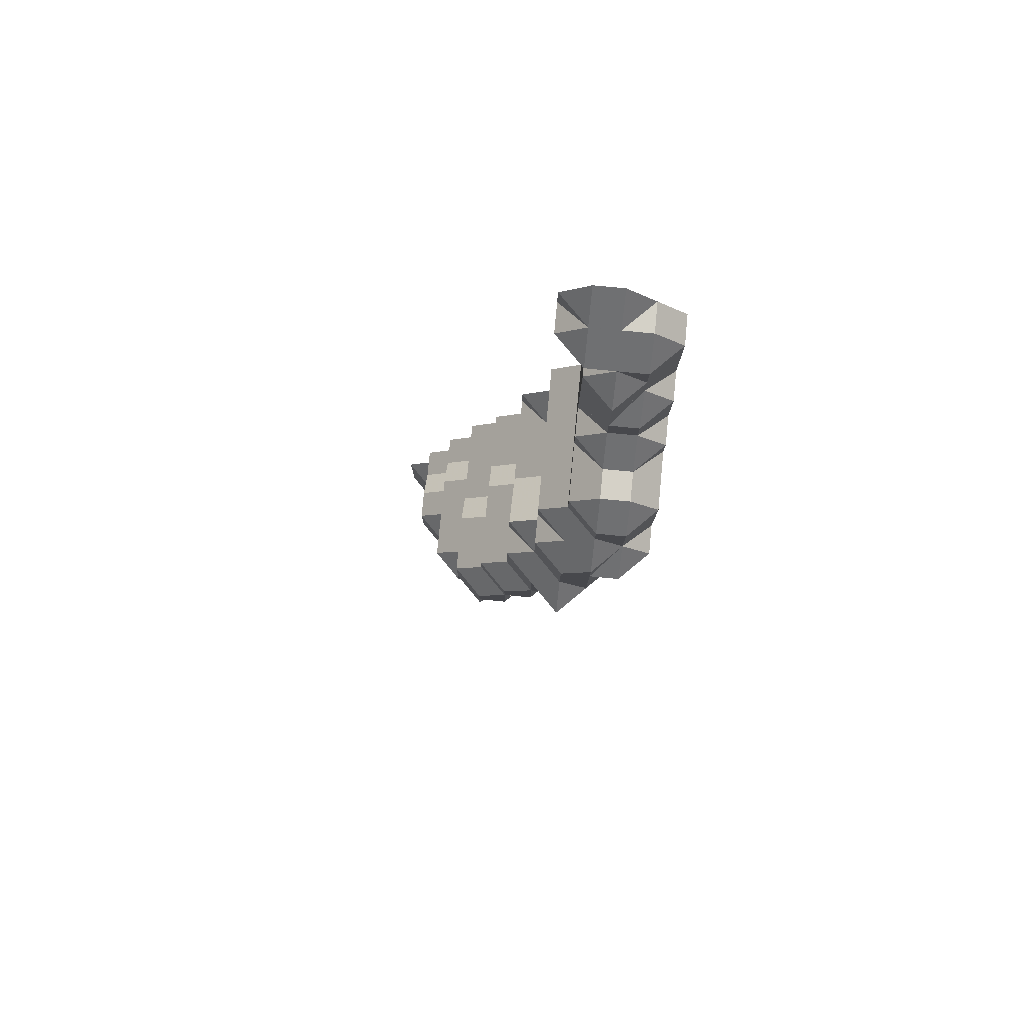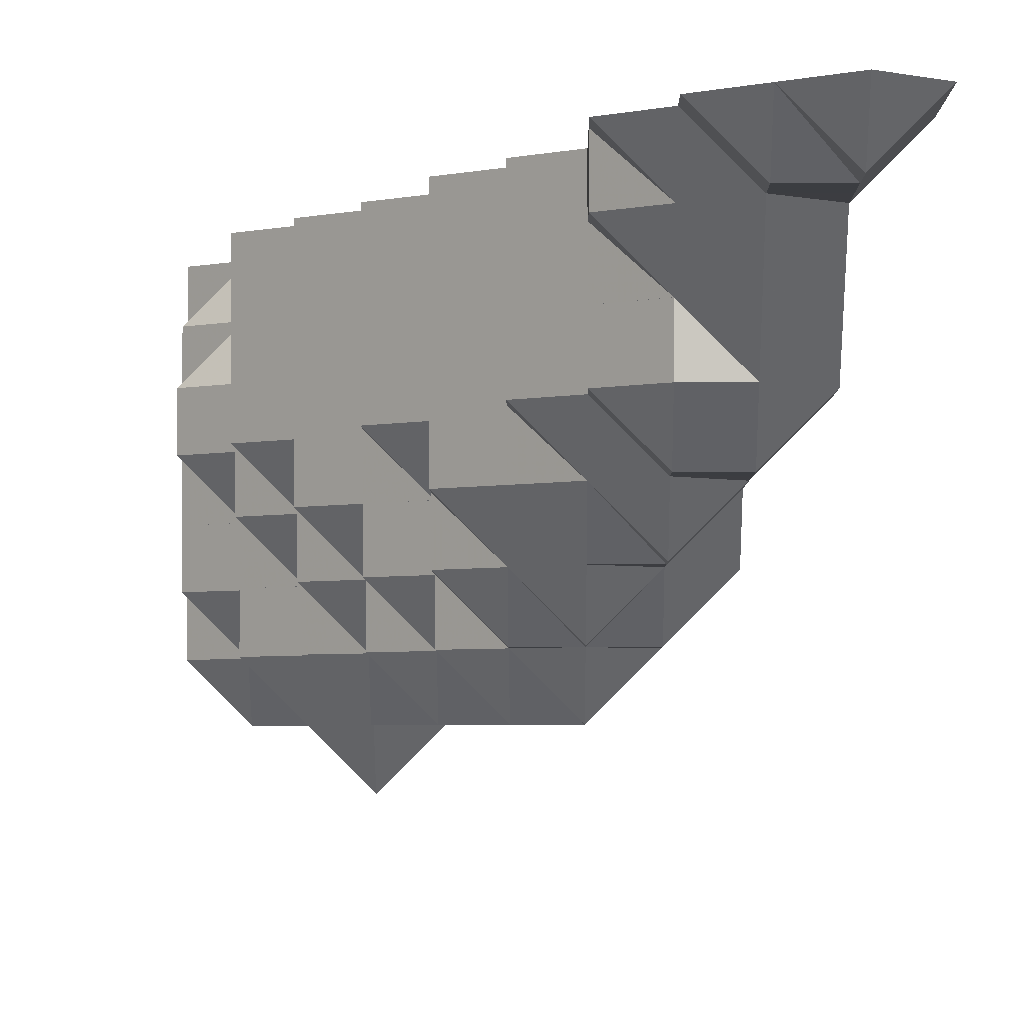
<metadata>
{"format":"obj","ext":"obj","renderer":"f3d","projection":"perspective","resolution":1024,"background":"white","views":[{"elev":79.7,"azim":-174.5,"up":"+Y"},{"elev":-2.6,"azim":0.5,"up":"+Z"}]}
</metadata>
<code>
g out-fv\fib1-3-3-0.nii.gz\fib1-3-3-0.nii.gz-431
o out-fv\fib1-3-3-0.nii.gz\fib1-3-3-0.nii.gz-431
v 30 25 248
v 29 25 249
v 30 24 249
v 30 26 249
v 31 25 249
v 28 28 249
v 27 28 250
v 28 27 250
v 28 29 250
v 29 25 249
v 28 25 250
v 29 24 250
v 29 26 249
v 28 26 250
v 29 27 249
v 28 27 250
v 29 28 249
v 29 29 249
v 28 29 250
v 29 30 250
v 30 23 249
v 29 23 250
v 30 22 250
v 30 24 249
v 29 24 250
v 30 26 249
v 30 27 249
v 30 28 249
v 30 29 250
v 30 29 250
v 31 21 249
v 30 21 250
v 31 20 250
v 31 22 249
v 30 22 250
v 31 23 249
v 31 24 249
v 31 25 249
v 31 26 250
v 31 26 250
v 31 27 250
v 31 28 250
v 32 19 249
v 31 19 250
v 32 18 250
v 32 20 249
v 31 20 250
v 32 21 249
v 32 22 249
v 32 23 250
v 32 23 250
v 32 24 250
v 32 25 250
v 33 18 249
v 32 18 250
v 33 17 250
v 33 19 249
v 33 20 249
v 33 21 250
v 33 21 250
v 33 22 250
v 34 18 250
v 34 19 250
v 34 20 250
v 28 27 250
v 27 27 251
v 28 26 251
v 27 28 251
v 28 29 250
v 27 29 251
v 28 30 250
v 27 30 251
v 28 31 250
v 27 31 251
v 28 32 251
v 29 24 251
v 28 25 251
v 28 26 251
v 29 30 250
v 29 31 250
v 29 32 251
v 30 22 250
v 29 22 251
v 30 21 251
v 29 23 251
v 29 24 251
v 30 29 250
v 30 30 251
v 30 30 251
v 30 31 251
v 31 20 250
v 30 20 251
v 31 19 251
v 30 21 251
v 31 26 250
v 31 27 251
v 31 27 251
v 31 28 251
v 31 29 251
v 32 17 250
v 31 17 251
v 32 16 251
v 32 18 250
v 31 18 251
v 31 19 251
v 32 23 251
v 32 23 251
v 32 24 251
v 32 25 251
v 32 26 251
v 33 16 250
v 32 16 251
v 33 15 251
v 33 17 250
v 33 21 251
v 33 21 251
v 33 22 251
v 34 16 251
v 34 16 251
v 34 17 250
v 34 18 251
v 34 18 251
v 34 19 251
v 34 20 251
v 35 17 251
v 28 26 252
v 27 27 252
v 27 28 252
v 27 29 252
v 27 30 252
v 27 31 252
v 28 32 252
v 29 24 251
v 28 24 252
v 29 23 252
v 28 25 252
v 28 26 252
v 29 32 252
v 30 21 251
v 29 21 252
v 30 20 252
v 29 22 252
v 29 23 252
v 30 30 252
v 30 30 252
v 30 31 252
v 31 19 252
v 30 20 252
v 31 26 252
v 31 26 252
v 31 26 252
v 31 27 252
v 31 28 252
v 31 29 252
v 32 16 251
v 31 16 252
v 32 15 252
v 31 17 252
v 31 18 252
v 31 19 252
v 32 23 252
v 32 23 252
v 32 24 252
v 32 25 252
v 33 15 251
v 32 15 252
v 33 14 252
v 33 21 252
v 33 21 252
v 33 22 252
v 34 14 251
v 33 14 252
v 34 13 252
v 34 15 251
v 34 16 251
v 34 18 252
v 34 18 252
v 34 19 252
v 34 20 252
v 35 14 252
v 35 15 252
v 35 16 252
v 35 17 252
v 28 26 252
v 27 26 253
v 28 25 253
v 27 27 253
v 27 28 253
v 27 29 253
v 27 30 253
v 27 31 253
v 28 32 252
v 27 32 253
v 28 33 253
v 29 23 252
v 28 23 253
v 29 22 253
v 28 24 253
v 28 25 253
v 29 32 252
v 29 33 253
v 30 20 253
v 29 21 253
v 29 22 253
v 30 30 253
v 30 30 253
v 30 31 253
v 30 32 253
v 31 19 252
v 30 19 253
v 31 18 253
v 30 20 253
v 31 25 253
v 31 25 253
v 31 25 253
v 31 26 253
v 31 27 253
v 31 28 253
v 31 29 253
v 32 15 253
v 31 16 253
v 31 17 253
v 31 18 253
v 32 23 253
v 32 23 253
v 32 24 253
v 33 14 252
v 32 14 253
v 33 13 253
v 32 15 253
v 33 20 253
v 33 20 253
v 33 20 253
v 33 21 253
v 33 22 253
v 34 12 252
v 33 12 253
v 34 11 253
v 34 13 252
v 33 13 253
v 34 18 253
v 34 18 253
v 34 19 253
v 35 12 252
v 35 11 253
v 35 13 252
v 35 14 252
v 35 15 253
v 35 15 253
v 35 16 253
v 35 17 253
v 36 12 253
v 36 13 253
v 36 14 253
v 28 25 254
v 27 26 254
v 27 27 254
v 27 28 254
v 27 29 254
v 27 30 254
v 27 31 254
v 27 32 254
v 28 33 253
v 27 33 254
v 28 34 253
v 27 34 254
v 28 35 254
v 29 22 254
v 28 23 254
v 28 24 254
v 28 25 254
v 29 33 253
v 29 34 253
v 29 35 253
v 28 35 254
v 29 36 253
v 28 36 254
v 29 37 254
v 30 20 254
v 29 21 254
v 29 22 254
v 30 30 254
v 30 30 254
v 30 31 254
v 30 32 254
v 30 33 254
v 30 34 254
v 30 35 254
v 30 36 254
v 31 18 254
v 30 19 254
v 30 20 254
v 31 25 254
v 31 25 254
v 31 26 254
v 31 27 254
v 31 28 254
v 31 29 254
v 32 15 254
v 31 16 254
v 31 17 254
v 31 18 254
v 32 22 254
v 32 22 254
v 32 22 254
v 32 23 254
v 32 24 254
v 33 13 254
v 32 14 254
v 32 15 254
v 33 20 254
v 33 20 254
v 33 21 254
v 34 11 254
v 33 12 254
v 33 13 254
v 34 18 254
v 34 18 254
v 34 19 254
v 35 11 253
v 34 11 254
v 35 10 254
v 35 15 254
v 35 15 254
v 35 16 254
v 35 17 254
v 36 11 254
v 36 12 254
v 36 13 254
v 36 14 254
v 28 26 255
v 27 27 255
v 28 26 255
v 27 28 255
v 27 29 255
v 27 30 255
v 27 31 255
v 27 32 255
v 27 33 255
v 27 34 255
v 28 35 254
v 27 35 255
v 28 36 254
v 27 36 255
v 28 37 254
v 27 37 255
v 28 38 255
v 29 22 255
v 28 23 255
v 28 24 255
v 28 25 255
v 28 26 255
v 29 37 254
v 29 38 255
v 30 20 255
v 29 21 255
v 29 22 255
v 30 30 255
v 30 30 255
v 30 31 255
v 30 32 255
v 30 33 255
v 30 34 255
v 30 35 255
v 30 36 255
v 30 36 255
v 30 37 254
v 30 38 255
v 31 18 255
v 30 19 255
v 30 20 255
v 31 25 255
v 31 25 255
v 31 26 255
v 31 27 255
v 31 28 255
v 31 29 255
v 31 37 255
v 32 15 255
v 31 16 255
v 31 17 255
v 31 18 255
v 32 22 255
v 32 22 255
v 32 23 255
v 32 24 255
v 33 13 255
v 32 14 255
v 32 15 255
v 33 20 255
v 33 20 255
v 33 21 255
v 34 11 254
v 33 11 255
v 34 10 255
v 33 12 255
v 33 13 255
v 34 17 255
v 34 17 255
v 34 17 255
v 34 18 255
v 34 19 255
v 35 10 254
v 34 10 255
v 35 9.001 255
v 35 14 255
v 35 14 255
v 35 14 255
v 35 15 255
v 35 16 255
v 36 10 255
v 36 11 255
v 36 12 255
v 36 13 255
v 28 27 256
v 27 28 256
v 28 27 256
v 27 29 256
v 27 30 256
v 27 31 256
v 27 32 256
v 27 33 256
v 27 34 256
v 27 35 256
v 27 36 256
v 27 37 256
v 28 38 256
v 29 22 256
v 28 23 256
v 28 24 256
v 28 25 256
v 28 26 256
v 28 27 256
v 29 38 255
v 28 38 256
v 29 39 256
v 30 20 256
v 29 21 256
v 29 22 256
v 30 30 256
v 30 30 256
v 30 31 256
v 30 32 256
v 30 33 256
v 30 34 256
v 30 35 256
v 30 36 256
v 30 36 256
v 30 38 255
v 30 39 256
v 31 18 256
v 30 19 256
v 30 20 256
v 31 25 255
v 31 26 256
v 31 26 256
v 31 27 256
v 31 28 256
v 31 29 256
v 31 37 256
v 31 38 256
v 32 15 256
v 31 16 256
v 31 17 256
v 31 18 256
v 32 22 256
v 32 22 256
v 32 23 256
v 32 24 256
v 32 25 256
v 33 13 256
v 32 14 256
v 32 15 256
v 33 20 256
v 33 20 256
v 33 21 256
v 34 10 255
v 33 10 256
v 34 9.001 256
v 33 11 256
v 33 12 256
v 33 13 256
v 34 17 256
v 34 17 256
v 34 18 256
v 34 19 256
v 35 8 255
v 34 8 256
v 35 7.001 256
v 35 9 255
v 34 9 256
v 35 14 256
v 35 14 256
v 35 15 256
v 35 16 256
v 36 7 255
v 35 7 256
v 36 6.001 256
v 36 8 255
v 36 9 255
v 36 10 255
v 36 11 256
v 36 11 256
v 36 12 256
v 36 13 256
v 37 7 256
v 37 8 256
v 37 9 256
v 37 10 256
f 1 2 3
f 1 4 2
f 1 3 5
f 1 5 4
f 6 7 8
f 6 9 7
f 10 11 12
f 10 13 11
f 11 13 14
f 13 15 14
f 14 15 16
f 15 17 16
f 16 17 6
f 16 6 8
f 6 17 9
f 9 17 18
f 9 18 19
f 18 20 19
f 21 22 23
f 21 24 22
f 22 24 25
f 3 2 24
f 24 2 10
f 24 10 25
f 25 10 12
f 2 4 10
f 10 4 26
f 10 26 13
f 13 26 15
f 15 26 27
f 15 27 17
f 17 27 28
f 17 28 18
f 18 28 29
f 18 29 30
f 18 30 20
f 31 32 33
f 31 34 32
f 32 34 35
f 34 36 35
f 35 36 21
f 35 21 23
f 21 36 24
f 24 36 37
f 3 24 5
f 5 24 37
f 5 37 38
f 5 38 4
f 4 38 39
f 4 39 26
f 26 39 40
f 26 40 27
f 27 40 41
f 27 41 28
f 28 41 42
f 28 42 29
f 43 44 45
f 43 46 44
f 44 46 47
f 46 48 47
f 47 48 31
f 47 31 33
f 31 48 34
f 34 48 49
f 34 49 36
f 36 49 50
f 36 50 51
f 36 51 37
f 37 51 52
f 37 52 38
f 38 52 53
f 38 53 39
f 54 55 56
f 54 57 55
f 55 57 43
f 55 43 45
f 43 57 46
f 46 57 58
f 46 58 48
f 48 58 59
f 48 59 60
f 48 60 49
f 49 60 61
f 49 61 50
f 54 56 62
f 54 62 57
f 57 62 63
f 57 63 58
f 58 63 64
f 58 64 59
f 65 66 67
f 8 7 65
f 65 7 68
f 65 68 66
f 7 9 68
f 68 9 69
f 68 69 70
f 69 71 70
f 70 71 72
f 71 73 72
f 72 73 74
f 73 75 74
f 12 11 76
f 76 11 77
f 11 14 77
f 77 14 78
f 14 16 78
f 78 16 65
f 78 65 67
f 16 8 65
f 9 19 69
f 19 20 69
f 69 20 79
f 69 79 71
f 71 79 73
f 73 79 80
f 73 80 75
f 75 80 81
f 82 83 84
f 23 22 82
f 82 22 85
f 82 85 83
f 22 25 85
f 85 25 86
f 25 12 86
f 86 12 76
f 29 87 30
f 30 87 20
f 20 87 88
f 20 88 79
f 79 88 89
f 79 89 80
f 80 89 90
f 80 90 81
f 91 92 93
f 33 32 91
f 91 32 94
f 91 94 92
f 32 35 94
f 94 35 82
f 94 82 84
f 35 23 82
f 39 95 40
f 40 95 41
f 41 95 96
f 41 96 97
f 41 97 42
f 42 97 98
f 42 98 29
f 29 98 99
f 29 99 87
f 87 99 88
f 100 101 102
f 100 103 101
f 101 103 104
f 45 44 103
f 103 44 105
f 103 105 104
f 44 47 105
f 105 47 91
f 105 91 93
f 47 33 91
f 50 106 51
f 51 106 107
f 51 107 52
f 52 107 108
f 52 108 53
f 53 108 109
f 53 109 39
f 39 109 110
f 39 110 95
f 95 110 96
f 111 112 113
f 111 114 112
f 112 114 100
f 112 100 102
f 56 55 114
f 114 55 103
f 114 103 100
f 55 45 103
f 59 115 60
f 60 115 116
f 60 116 61
f 61 116 117
f 61 117 50
f 50 117 106
f 111 113 118
f 111 118 114
f 114 118 119
f 114 119 120
f 56 114 62
f 62 114 120
f 62 120 121
f 121 120 122
f 62 121 63
f 63 121 123
f 63 123 64
f 64 123 124
f 64 124 59
f 59 124 115
f 120 119 125
f 120 125 122
f 67 66 126
f 126 66 127
f 66 68 127
f 127 68 128
f 68 70 128
f 128 70 129
f 70 72 129
f 129 72 130
f 72 74 130
f 130 74 131
f 74 75 131
f 131 75 132
f 133 134 135
f 76 77 133
f 133 77 136
f 133 136 134
f 77 78 136
f 136 78 137
f 78 67 137
f 137 67 126
f 81 138 75
f 75 138 132
f 139 140 141
f 84 83 139
f 139 83 142
f 139 142 140
f 83 85 142
f 142 85 143
f 85 86 143
f 143 86 133
f 143 133 135
f 86 76 133
f 88 144 89
f 89 144 145
f 89 145 90
f 90 145 146
f 90 146 81
f 81 146 138
f 93 92 147
f 147 92 148
f 92 94 148
f 148 94 139
f 148 139 141
f 94 84 139
f 149 150 151
f 96 149 97
f 97 149 151
f 97 151 152
f 97 152 98
f 98 152 153
f 98 153 99
f 99 153 154
f 99 154 88
f 88 154 144
f 155 156 157
f 102 101 155
f 155 101 158
f 155 158 156
f 101 104 158
f 158 104 159
f 104 105 159
f 159 105 160
f 105 93 160
f 160 93 147
f 106 161 107
f 107 161 162
f 107 162 108
f 108 162 163
f 108 163 109
f 109 163 164
f 109 164 110
f 110 164 150
f 110 150 149
f 110 149 96
f 165 166 167
f 113 112 165
f 165 112 155
f 165 155 166
f 166 155 157
f 112 102 155
f 115 168 116
f 116 168 169
f 116 169 117
f 117 169 170
f 117 170 106
f 106 170 161
f 171 172 173
f 171 174 172
f 172 174 165
f 172 165 167
f 113 165 118
f 118 165 174
f 118 174 175
f 118 175 119
f 122 176 121
f 121 176 177
f 121 177 123
f 123 177 178
f 123 178 124
f 124 178 179
f 124 179 115
f 115 179 168
f 171 173 180
f 171 180 174
f 174 180 181
f 174 181 175
f 175 181 182
f 119 175 125
f 125 175 182
f 125 182 183
f 125 183 122
f 122 183 176
f 184 185 186
f 126 127 184
f 184 127 187
f 184 187 185
f 127 128 187
f 187 128 188
f 128 129 188
f 188 129 189
f 129 130 189
f 189 130 190
f 130 131 190
f 190 131 191
f 131 132 191
f 191 132 192
f 191 192 193
f 192 194 193
f 195 196 197
f 135 134 195
f 195 134 198
f 195 198 196
f 134 136 198
f 198 136 199
f 136 137 199
f 199 137 184
f 199 184 186
f 137 126 184
f 138 200 132
f 132 200 192
f 192 200 194
f 194 200 201
f 141 140 202
f 202 140 203
f 140 142 203
f 203 142 204
f 142 143 204
f 204 143 195
f 204 195 197
f 143 135 195
f 144 205 145
f 145 205 206
f 145 206 146
f 146 206 207
f 146 207 138
f 138 207 208
f 138 208 200
f 200 208 201
f 209 210 211
f 147 148 209
f 209 148 212
f 209 212 210
f 148 141 212
f 212 141 202
f 213 214 215
f 150 213 151
f 151 213 215
f 151 215 216
f 151 216 152
f 152 216 217
f 152 217 153
f 153 217 218
f 153 218 154
f 154 218 219
f 154 219 144
f 144 219 205
f 157 156 220
f 220 156 221
f 156 158 221
f 221 158 222
f 158 159 222
f 222 159 223
f 159 160 223
f 223 160 209
f 223 209 211
f 160 147 209
f 161 224 162
f 162 224 225
f 162 225 163
f 163 225 226
f 163 226 164
f 164 226 214
f 164 214 213
f 164 213 150
f 227 228 229
f 167 166 227
f 227 166 230
f 227 230 228
f 166 157 230
f 230 157 220
f 231 232 233
f 168 231 169
f 169 231 233
f 169 233 234
f 169 234 170
f 170 234 235
f 170 235 161
f 161 235 224
f 236 237 238
f 236 239 237
f 237 239 240
f 173 172 239
f 239 172 227
f 239 227 240
f 240 227 229
f 172 167 227
f 176 241 177
f 177 241 242
f 177 242 178
f 178 242 243
f 178 243 179
f 179 243 232
f 179 232 231
f 179 231 168
f 236 238 244
f 244 238 245
f 236 244 239
f 239 244 246
f 173 239 180
f 180 239 246
f 180 246 247
f 180 247 181
f 181 247 248
f 181 248 249
f 181 249 182
f 182 249 250
f 182 250 183
f 183 250 251
f 183 251 176
f 176 251 241
f 244 245 252
f 244 252 246
f 246 252 253
f 246 253 247
f 247 253 254
f 247 254 248
f 186 185 255
f 255 185 256
f 185 187 256
f 256 187 257
f 187 188 257
f 257 188 258
f 188 189 258
f 258 189 259
f 189 190 259
f 259 190 260
f 190 191 260
f 260 191 261
f 191 193 261
f 261 193 262
f 193 194 262
f 262 194 263
f 262 263 264
f 263 265 264
f 264 265 266
f 265 267 266
f 197 196 268
f 268 196 269
f 196 198 269
f 269 198 270
f 198 199 270
f 270 199 271
f 199 186 271
f 271 186 255
f 201 272 194
f 194 272 263
f 263 272 265
f 265 272 273
f 265 273 267
f 267 273 274
f 267 274 275
f 274 276 275
f 275 276 277
f 276 278 277
f 202 203 279
f 279 203 280
f 203 204 280
f 280 204 281
f 204 197 281
f 281 197 268
f 205 282 206
f 206 282 283
f 206 283 207
f 207 283 284
f 207 284 208
f 208 284 285
f 208 285 201
f 201 285 286
f 201 286 272
f 272 286 273
f 273 286 287
f 273 287 274
f 274 287 288
f 274 288 276
f 276 288 289
f 276 289 278
f 211 210 290
f 290 210 291
f 210 212 291
f 291 212 292
f 212 202 292
f 292 202 279
f 214 293 215
f 215 293 294
f 215 294 216
f 216 294 295
f 216 295 217
f 217 295 296
f 217 296 218
f 218 296 297
f 218 297 219
f 219 297 298
f 219 298 205
f 205 298 282
f 220 221 299
f 299 221 300
f 221 222 300
f 300 222 301
f 222 223 301
f 301 223 302
f 223 211 302
f 302 211 290
f 303 304 305
f 224 303 225
f 225 303 305
f 225 305 306
f 225 306 226
f 226 306 307
f 226 307 214
f 214 307 293
f 229 228 308
f 308 228 309
f 228 230 309
f 309 230 310
f 230 220 310
f 310 220 299
f 232 311 233
f 233 311 312
f 233 312 234
f 234 312 313
f 234 313 235
f 235 313 304
f 235 304 303
f 235 303 224
f 238 237 314
f 314 237 315
f 237 240 315
f 315 240 316
f 240 229 316
f 316 229 308
f 241 317 242
f 242 317 318
f 242 318 243
f 243 318 319
f 243 319 232
f 232 319 311
f 320 321 322
f 245 238 320
f 320 238 314
f 320 314 321
f 248 323 249
f 249 323 324
f 249 324 250
f 250 324 325
f 250 325 251
f 251 325 326
f 251 326 241
f 241 326 317
f 320 322 327
f 245 320 252
f 252 320 327
f 252 327 328
f 252 328 253
f 253 328 329
f 253 329 254
f 254 329 330
f 254 330 248
f 248 330 323
f 255 256 331
f 256 257 331
f 331 257 332
f 331 332 333
f 257 258 332
f 332 258 334
f 258 259 334
f 334 259 335
f 259 260 335
f 335 260 336
f 260 261 336
f 336 261 337
f 261 262 337
f 337 262 338
f 262 264 338
f 338 264 339
f 264 266 339
f 339 266 340
f 266 267 340
f 340 267 341
f 340 341 342
f 341 343 342
f 342 343 344
f 343 345 344
f 344 345 346
f 345 347 346
f 268 269 348
f 348 269 349
f 269 270 349
f 349 270 350
f 270 271 350
f 350 271 351
f 271 255 351
f 351 255 331
f 351 331 352
f 331 333 352
f 267 275 341
f 275 277 341
f 341 277 343
f 277 278 343
f 343 278 353
f 343 353 345
f 345 353 347
f 347 353 354
f 279 280 355
f 355 280 356
f 280 281 356
f 356 281 357
f 281 268 357
f 357 268 348
f 282 358 283
f 283 358 359
f 283 359 284
f 284 359 360
f 284 360 285
f 285 360 361
f 285 361 286
f 286 361 362
f 286 362 287
f 287 362 363
f 287 363 288
f 288 363 364
f 288 364 289
f 289 364 365
f 289 365 278
f 278 365 366
f 278 366 353
f 353 366 367
f 353 367 354
f 354 367 368
f 290 291 369
f 369 291 370
f 291 292 370
f 370 292 371
f 292 279 371
f 371 279 355
f 293 372 294
f 294 372 373
f 294 373 295
f 295 373 374
f 295 374 296
f 296 374 375
f 296 375 297
f 297 375 376
f 297 376 298
f 298 376 377
f 298 377 282
f 282 377 358
f 367 366 378
f 367 378 368
f 299 300 379
f 379 300 380
f 300 301 380
f 380 301 381
f 301 302 381
f 381 302 382
f 302 290 382
f 382 290 369
f 304 383 305
f 305 383 384
f 305 384 306
f 306 384 385
f 306 385 307
f 307 385 386
f 307 386 293
f 293 386 372
f 308 309 387
f 387 309 388
f 309 310 388
f 388 310 389
f 310 299 389
f 389 299 379
f 311 390 312
f 312 390 391
f 312 391 313
f 313 391 392
f 313 392 304
f 304 392 383
f 393 394 395
f 314 315 393
f 393 315 396
f 393 396 394
f 315 316 396
f 396 316 397
f 316 308 397
f 397 308 387
f 398 399 400
f 317 398 318
f 318 398 400
f 318 400 401
f 318 401 319
f 319 401 402
f 319 402 311
f 311 402 390
f 403 404 405
f 322 321 403
f 403 321 393
f 403 393 404
f 404 393 395
f 321 314 393
f 406 407 408
f 323 406 324
f 324 406 408
f 324 408 409
f 324 409 325
f 325 409 410
f 325 410 326
f 326 410 399
f 326 399 398
f 326 398 317
f 403 405 411
f 322 403 327
f 327 403 411
f 327 411 412
f 327 412 328
f 328 412 413
f 328 413 329
f 329 413 414
f 329 414 330
f 330 414 407
f 330 407 406
f 330 406 323
f 333 332 415
f 332 334 415
f 415 334 416
f 415 416 417
f 334 335 416
f 416 335 418
f 335 336 418
f 418 336 419
f 336 337 419
f 419 337 420
f 337 338 420
f 420 338 421
f 338 339 421
f 421 339 422
f 339 340 422
f 422 340 423
f 340 342 423
f 423 342 424
f 342 344 424
f 424 344 425
f 344 346 425
f 425 346 426
f 346 347 426
f 426 347 427
f 348 349 428
f 428 349 429
f 349 350 429
f 429 350 430
f 350 351 430
f 430 351 431
f 351 352 431
f 431 352 432
f 352 333 432
f 432 333 415
f 432 415 433
f 415 417 433
f 354 434 347
f 347 434 435
f 347 435 427
f 434 436 435
f 355 356 437
f 437 356 438
f 356 357 438
f 438 357 439
f 357 348 439
f 439 348 428
f 358 440 359
f 359 440 441
f 359 441 360
f 360 441 442
f 360 442 361
f 361 442 443
f 361 443 362
f 362 443 444
f 362 444 363
f 363 444 445
f 363 445 364
f 364 445 446
f 364 446 365
f 365 446 447
f 365 447 366
f 366 447 448
f 368 449 354
f 354 449 434
f 434 449 436
f 436 449 450
f 369 370 451
f 451 370 452
f 370 371 452
f 452 371 453
f 371 355 453
f 453 355 437
f 372 454 373
f 373 454 374
f 374 454 455
f 374 455 456
f 374 456 375
f 375 456 457
f 375 457 376
f 376 457 458
f 376 458 377
f 377 458 459
f 377 459 358
f 358 459 440
f 366 448 378
f 378 448 460
f 378 460 368
f 368 460 461
f 368 461 449
f 449 461 450
f 379 380 462
f 462 380 463
f 380 381 463
f 463 381 464
f 381 382 464
f 464 382 465
f 382 369 465
f 465 369 451
f 383 466 384
f 384 466 467
f 384 467 385
f 385 467 468
f 385 468 386
f 386 468 469
f 386 469 372
f 372 469 470
f 372 470 454
f 454 470 455
f 387 388 471
f 471 388 472
f 388 389 472
f 472 389 473
f 389 379 473
f 473 379 462
f 390 474 391
f 391 474 475
f 391 475 392
f 392 475 476
f 392 476 383
f 383 476 466
f 477 478 479
f 395 394 477
f 477 394 480
f 477 480 478
f 394 396 480
f 480 396 481
f 396 397 481
f 481 397 482
f 397 387 482
f 482 387 471
f 399 483 400
f 400 483 484
f 400 484 401
f 401 484 485
f 401 485 402
f 402 485 486
f 402 486 390
f 390 486 474
f 487 488 489
f 487 490 488
f 488 490 491
f 405 404 490
f 490 404 477
f 490 477 491
f 491 477 479
f 404 395 477
f 407 492 408
f 408 492 493
f 408 493 409
f 409 493 494
f 409 494 410
f 410 494 495
f 410 495 399
f 399 495 483
f 496 497 498
f 496 499 497
f 497 499 487
f 497 487 489
f 487 499 490
f 490 499 500
f 405 490 411
f 411 490 500
f 411 500 501
f 411 501 412
f 412 501 502
f 412 502 503
f 412 503 413
f 413 503 504
f 413 504 414
f 414 504 505
f 414 505 407
f 407 505 492
f 496 498 506
f 496 506 499
f 499 506 507
f 499 507 500
f 500 507 508
f 500 508 501
f 501 508 509
f 501 509 502

</code>
